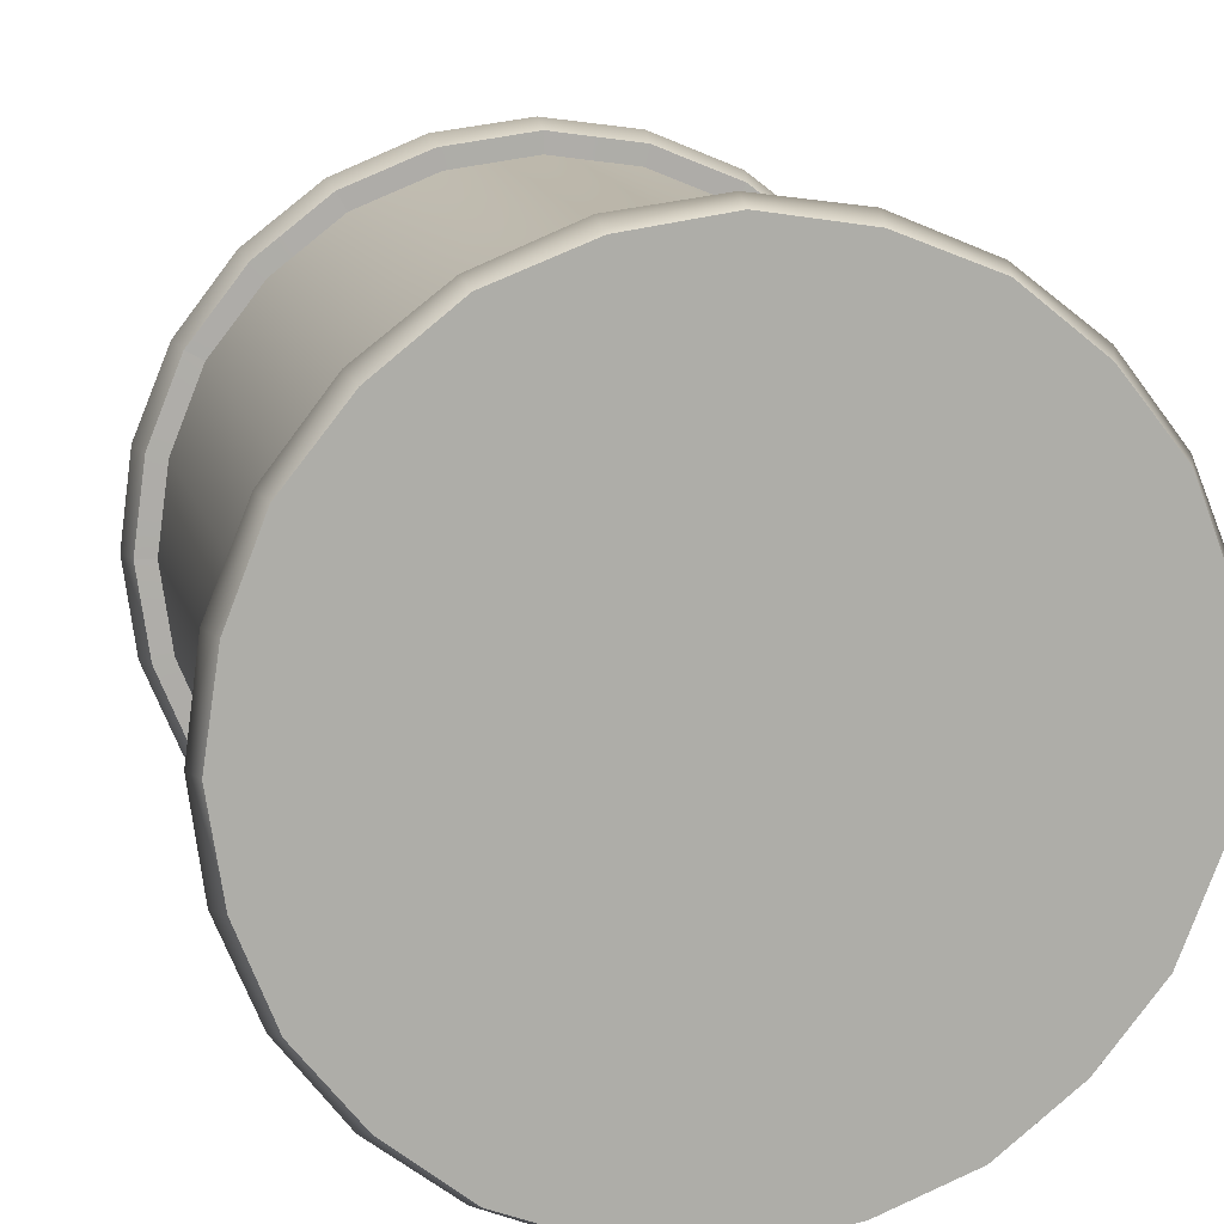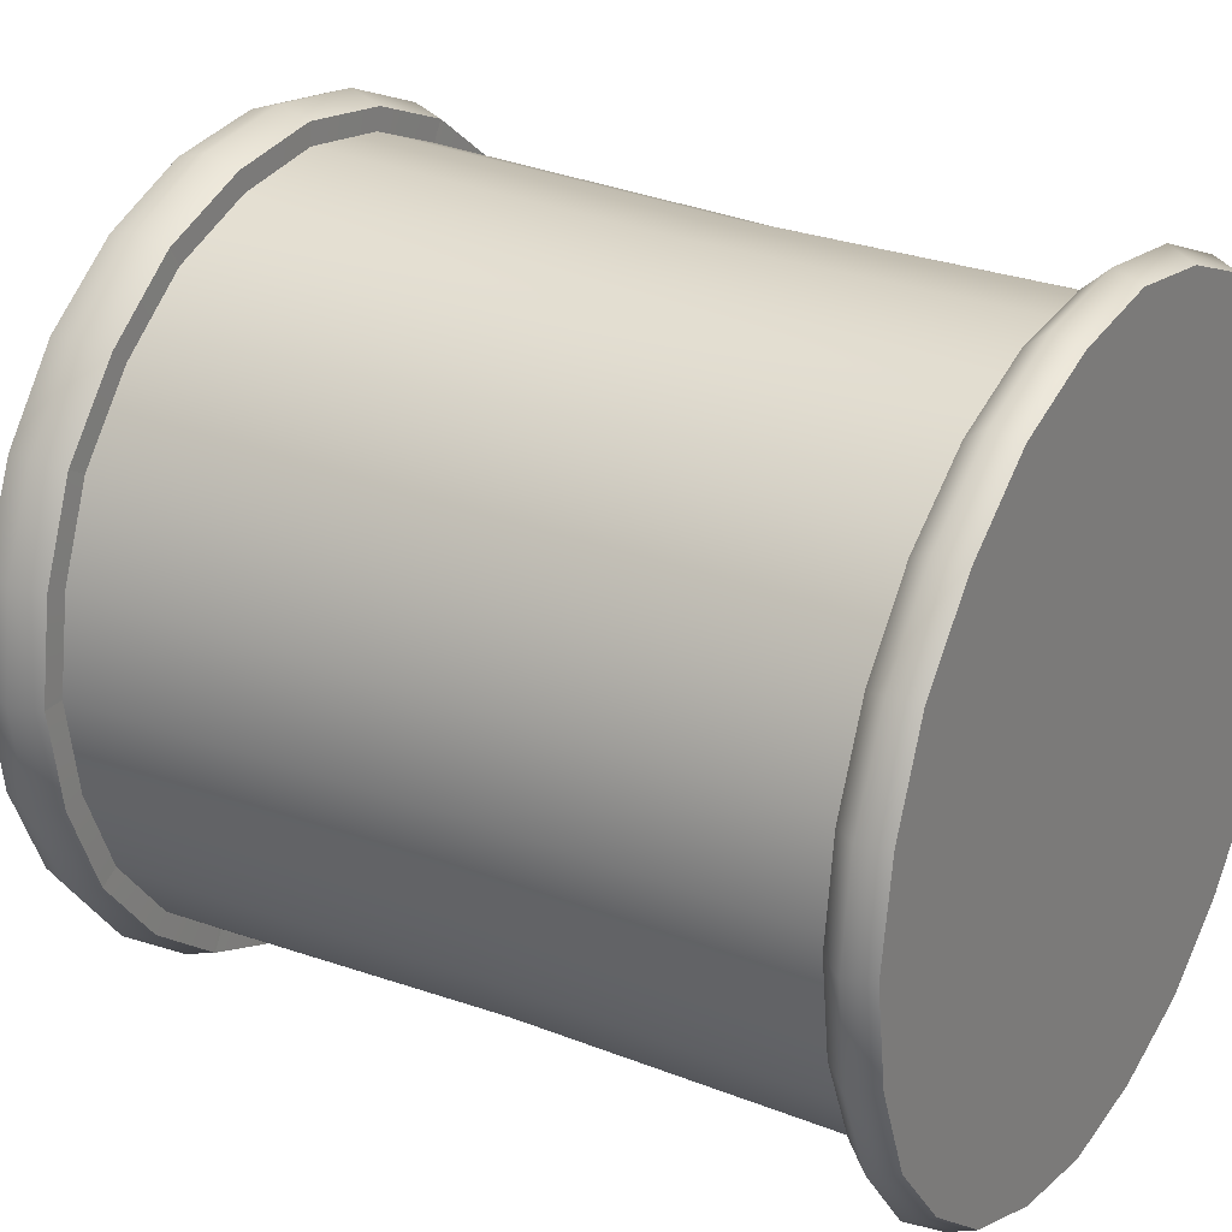
<metadata>
{"format":"obj","ext":"obj","renderer":"f3d","projection":"perspective","resolution":1024,"background":"white","views":[{"elev":12.9,"azim":-12.0,"up":"+Z"},{"elev":26.7,"azim":-58.4,"up":"+Z"}]}
</metadata>
<code>
o Cylinder1.001
v 0.2766 0.5 0
v 0.267 0.5 -0.07154
v -0 0.5 0
v 0.267 0.5 0.07154
v 0.2395 0.5 0.1383
v 0.1955 0.5 0.1955
v 0.1383 0.5 0.2395
v 0.07154 0.5 0.267
v 0 0.5 0.2766
v -0.07154 0.5 0.267
v -0.1383 0.5 0.2395
v -0.1955 0.5 0.1955
v -0.2395 0.5 0.1383
v -0.267 0.5 0.07154
v -0.2766 0.5 0
v -0.267 0.5 -0.07154
v -0.2395 0.5 -0.1383
v -0.1955 0.5 -0.1955
v -0.1383 0.5 -0.2395
v -0.07154 0.5 -0.267
v -0 0.5 -0.2766
v 0.07154 0.5 -0.267
v 0.1383 0.5 -0.2395
v 0.1955 0.5 -0.1955
v 0.2395 0.5 -0.1383
v 0.3464 0.4003 -0.2
v 0.3856 0.4014 -0.1033
v 0.3974 0.4014 -0.1065
v 0.3569 0.4003 -0.2061
v -0 0.4003 -0.4
v 0.1033 0.4014 -0.3856
v 0.1065 0.4014 -0.3974
v -0 0.4003 -0.4122
v -0.3464 0.4003 -0.2
v -0.2823 0.4014 -0.2823
v -0.2909 0.4014 -0.2909
v -0.3569 0.4003 -0.2061
v -0.2 0.4003 0.3464
v -0.2823 0.4014 0.2823
v -0.2909 0.4014 0.2909
v -0.2061 0.4003 0.3569
v 0.2 0.4003 0.3464
v 0.1033 0.4014 0.3856
v 0.1065 0.4014 0.3974
v 0.2061 0.4003 0.3569
v 0.4287 -0.5 -0
v 0.44 -0.4717 -0
v 0.4248 -0.4717 0.1138
v 0.412 -0.5 0.1104
v 0.412 -0.5 -0.1104
v 0.4248 -0.4717 -0.1138
v 0.3713 -0.5 0.2143
v 0.3811 -0.4717 0.22
v 0.311 -0.4717 0.311
v 0.3016 -0.5 0.3016
v 0.2143 -0.5 0.3713
v 0.22 -0.4717 0.3811
v 0.1138 -0.4717 0.4248
v 0.1104 -0.5 0.412
v 0 -0.5 0.4287
v 0 -0.4717 0.44
v -0.1138 -0.4717 0.4248
v -0.1104 -0.5 0.412
v -0.2143 -0.5 0.3713
v -0.22 -0.4717 0.3811
v -0.311 -0.4717 0.311
v -0.3016 -0.5 0.3016
v -0.3713 -0.5 0.2143
v -0.3811 -0.4717 0.22
v -0.4248 -0.4717 0.1138
v -0.412 -0.5 0.1104
v -0.4287 -0.5 -0
v -0.44 -0.4717 -0
v -0.4248 -0.4717 -0.1138
v -0.412 -0.5 -0.1104
v -0.3713 -0.5 -0.2143
v -0.3811 -0.4717 -0.22
v -0.311 -0.4717 -0.311
v -0.3016 -0.5 -0.3016
v -0.2143 -0.5 -0.3713
v -0.22 -0.4717 -0.3811
v -0.1138 -0.4717 -0.4248
v -0.1104 -0.5 -0.412
v -0 -0.5 -0.4287
v -0 -0.4717 -0.44
v 0.1138 -0.4717 -0.4248
v 0.1104 -0.5 -0.412
v 0.2143 -0.5 -0.3713
v 0.22 -0.4717 -0.3811
v 0.311 -0.4717 -0.311
v 0.3016 -0.5 -0.3016
v 0.3713 -0.5 -0.2143
v 0.3811 -0.4717 -0.22
v 0.3588 -0.4434 -0.2072
v 0.4 -0.4434 -0.1072
v 0.2072 -0.4434 -0.3588
v 0.2928 -0.4434 -0.2928
v -0 -0.4434 -0.4143
v 0.1072 -0.4434 -0.4
v -0.2072 -0.4434 -0.3588
v -0.1072 -0.4434 -0.4
v -0.3588 -0.4434 -0.2072
v -0.2928 -0.4434 -0.2928
v -0.4143 -0.4434 -0
v -0.4 -0.4434 -0.1072
v -0.3588 -0.4434 0.2072
v -0.4 -0.4434 0.1072
v -0.2072 -0.4434 0.3588
v -0.2928 -0.4434 0.2928
v 0 -0.4434 0.4143
v -0.1072 -0.4434 0.4
v 0.2072 -0.4434 0.3588
v 0.1072 -0.4434 0.4
v 0.3588 -0.4434 0.2072
v 0.2928 -0.4434 0.2928
v 0.4143 -0.4434 -0
v 0.4 -0.4434 0.1072
v 0.3464 0.3324 0.2
v 0.3569 0.3324 0.2061
v 0.2909 0.3313 0.2909
v 0.2823 0.3313 0.2823
v 0 0.3324 0.4
v 0 0.3324 0.4122
v -0.1065 0.3313 0.3974
v -0.1033 0.3313 0.3856
v -0.3464 0.3324 0.2
v -0.3569 0.3324 0.2061
v -0.3974 0.3313 0.1065
v -0.3856 0.3313 0.1033
v -0.3464 0.3324 -0.2
v -0.3569 0.3324 -0.2061
v -0.2909 0.3313 -0.2909
v -0.2823 0.3313 -0.2823
v -0 0.3324 -0.4
v -0 0.3324 -0.4122
v 0.1065 0.3313 -0.3974
v 0.1033 0.3313 -0.3856
v 0.3464 0.3324 -0.2
v 0.3569 0.3324 -0.2061
v 0.3974 0.3313 -0.1065
v 0.3856 0.3313 -0.1033
v 0.3675 0.3324 0.2122
v 0.2995 0.3313 0.2995
v 0 0.3324 0.4243
v -0.1096 0.3313 0.4091
v -0.3675 0.3324 0.2122
v -0.4091 0.3313 0.1096
v -0.3675 0.3324 -0.2122
v -0.2995 0.3313 -0.2995
v -0 0.3324 -0.4243
v 0.1096 0.3313 -0.4091
v 0.3675 0.3324 -0.2122
v 0.4091 0.3313 -0.1096
v 0.3844 -0.5 0.103
v -0 -0.5 -0
v 0.3844 -0.5 -0.103
v 0.4 -0.5 -0
v 0.2814 -0.5 -0.2814
v 0.3464 -0.5 -0.2
v 0.2814 -0.5 0.2814
v 0.3464 -0.5 0.2
v 0.103 -0.5 0.3844
v 0.2 -0.5 0.3464
v -0.103 -0.5 0.3844
v 0 -0.5 0.4
v -0.2814 -0.5 0.2814
v -0.2 -0.5 0.3464
v -0.3844 -0.5 0.103
v -0.3464 -0.5 0.2
v -0.3844 -0.5 -0.103
v -0.4 -0.5 -0
v -0.2814 -0.5 -0.2814
v -0.3464 -0.5 -0.2
v -0.103 -0.5 -0.3844
v -0.2 -0.5 -0.3464
v 0.103 -0.5 -0.3844
v -0 -0.5 -0.4
v 0.2 -0.5 -0.3464
v 0.4091 0.4014 -0.1096
v 0.3675 0.4003 -0.2122
v 0.2061 0.4003 -0.3569
v 0.2 0.4003 -0.3464
v 0.1096 0.4014 -0.4091
v -0 0.4003 -0.4243
v -0.2061 0.4003 -0.3569
v -0.2 0.4003 -0.3464
v -0.2995 0.4014 -0.2995
v -0.3675 0.4003 -0.2122
v -0.3569 0.4003 0.2061
v -0.3464 0.4003 0.2
v -0.2995 0.4014 0.2995
v -0.2122 0.4003 0.3675
v 0 0.4003 0.4122
v 0 0.4003 0.4
v 0.1096 0.4014 0.4091
v 0.2122 0.4003 0.3675
v 0.4122 0.4003 0
v 0.4 0.4003 0
v 0.4122 0.3324 0
v 0.4 0.3324 0
v 0.2061 0.3324 -0.3569
v 0.2 0.3324 -0.3464
v -0.2061 0.3324 -0.3569
v -0.2 0.3324 -0.3464
v -0.4122 0.3324 0
v -0.4 0.3324 0
v -0.2061 0.3324 0.3569
v -0.2 0.3324 0.3464
v 0.2061 0.3324 0.3569
v 0.2 0.3324 0.3464
v 0.4243 0.3324 0
v 0.2122 0.3324 0.3675
v -0.2122 0.3324 0.3675
v -0.4243 0.3324 0
v -0.2122 0.3324 -0.3675
v 0.2122 0.3324 -0.3675
v -0.2122 0.4003 -0.3675
v 0.4243 0.4003 0
v 0 0.4003 0.4243
v 0.2122 0.4003 -0.3675
v -0.3675 0.4003 0.2122
v 0.4143 -0.5 -0
v 0.3982 -0.5 0.1067
v 0.3588 -0.5 0.2072
v 0.2915 -0.5 0.2915
v 0.2072 -0.5 0.3588
v 0.1067 -0.5 0.3982
v 0 -0.5 0.4143
v -0.1067 -0.5 0.3982
v -0.2072 -0.5 0.3588
v -0.2915 -0.5 0.2915
v -0.3588 -0.5 0.2072
v -0.3982 -0.5 0.1067
v -0.4143 -0.5 -0
v -0.3982 -0.5 -0.1067
v -0.3588 -0.5 -0.2072
v -0.2915 -0.5 -0.2915
v -0.2072 -0.5 -0.3588
v -0.1067 -0.5 -0.3982
v -0 -0.5 -0.4143
v 0.1067 -0.5 -0.3982
v 0.2072 -0.5 -0.3588
v 0.2915 -0.5 -0.2915
v 0.3588 -0.5 -0.2072
v 0.3982 -0.5 -0.1067
v 0.3348 -0.4434 -0.1933
v 0.3732 -0.4434 -0.1
v 0.3866 -0.4434 -0.1036
v 0.3468 -0.4434 -0.2002
v 0.1933 -0.4434 -0.3348
v 0.2732 -0.4434 -0.2732
v 0.283 -0.4434 -0.283
v 0.2002 -0.4434 -0.3468
v -0 -0.4434 -0.3866
v 0.1 -0.4434 -0.3732
v 0.1036 -0.4434 -0.3866
v -0 -0.4434 -0.4005
v -0.1933 -0.4434 -0.3348
v -0.1 -0.4434 -0.3732
v -0.1036 -0.4434 -0.3866
v -0.2002 -0.4434 -0.3468
v -0.3348 -0.4434 -0.1933
v -0.2732 -0.4434 -0.2732
v -0.283 -0.4434 -0.283
v -0.3468 -0.4434 -0.2002
v -0.3866 -0.4434 -0
v -0.3732 -0.4434 -0.1
v -0.3866 -0.4434 -0.1036
v -0.4005 -0.4434 -0
v -0.3348 -0.4434 0.1933
v -0.3732 -0.4434 0.1
v -0.3866 -0.4434 0.1036
v -0.3468 -0.4434 0.2002
v -0.1933 -0.4434 0.3348
v -0.2732 -0.4434 0.2732
v -0.283 -0.4434 0.283
v -0.2002 -0.4434 0.3468
v 0 -0.4434 0.3866
v -0.1 -0.4434 0.3732
v -0.1036 -0.4434 0.3866
v 0 -0.4434 0.4005
v 0.1933 -0.4434 0.3348
v 0.1 -0.4434 0.3732
v 0.1036 -0.4434 0.3866
v 0.2002 -0.4434 0.3468
v 0.3348 -0.4434 0.1933
v 0.2732 -0.4434 0.2732
v 0.283 -0.4434 0.283
v 0.3468 -0.4434 0.2002
v 0.3866 -0.4434 -0
v 0.3732 -0.4434 0.1
v 0.3866 -0.4434 0.1036
v 0.4005 -0.4434 -0
v 0.2823 0.4014 -0.2823
v 0.2909 0.4014 -0.2909
v -0.1033 0.4014 -0.3856
v -0.1065 0.4014 -0.3974
v -0.4 0.4003 0
v -0.3856 0.4014 -0.1033
v -0.3974 0.4014 -0.1065
v -0.4122 0.4003 0
v -0.1033 0.4014 0.3856
v -0.1065 0.4014 0.3974
v 0.3464 0.4003 0.2
v 0.2823 0.4014 0.2823
v 0.2909 0.4014 0.2909
v 0.3569 0.4003 0.2061
v 0.3974 0.3313 0.1065
v 0.3856 0.3313 0.1033
v 0.1065 0.3313 0.3974
v 0.1033 0.3313 0.3856
v -0.2909 0.3313 0.2909
v -0.2823 0.3313 0.2823
v -0.3974 0.3313 -0.1065
v -0.3856 0.3313 -0.1033
v -0.1065 0.3313 -0.3974
v -0.1033 0.3313 -0.3856
v 0.2909 0.3313 -0.2909
v 0.2823 0.3313 -0.2823
v 0.4091 0.3313 0.1096
v 0.1096 0.3313 0.4091
v -0.2995 0.3313 0.2995
v -0.4091 0.3313 -0.1096
v -0.1096 0.3313 -0.4091
v 0.2995 0.3313 -0.2995
v 0.2995 0.4014 -0.2995
v -0.1096 0.4014 -0.4091
v -0.4091 0.4014 -0.1096
v -0.4243 0.4003 0
v -0.1096 0.4014 0.4091
v 0.2995 0.4014 0.2995
v 0.3675 0.4003 0.2122
v 0.3348 -0.05549 -0.1933
v 0.3732 -0.05549 -0.1
v 0.1933 -0.05549 -0.3348
v 0.2732 -0.05549 -0.2732
v -0 -0.05549 -0.3866
v 0.1 -0.05549 -0.3732
v -0.1933 -0.05549 -0.3348
v -0.1 -0.05549 -0.3732
v -0.3348 -0.05549 -0.1933
v -0.2732 -0.05549 -0.2732
v -0.3866 -0.05549 -0
v -0.3732 -0.05549 -0.1
v -0.3348 -0.05549 0.1933
v -0.3732 -0.05549 0.1
v -0.1933 -0.05549 0.3348
v -0.2732 -0.05549 0.2732
v 0 -0.05549 0.3866
v -0.1 -0.05549 0.3732
v 0.1933 -0.05549 0.3348
v 0.1 -0.05549 0.3732
v 0.3348 -0.05549 0.1933
v 0.2732 -0.05549 0.2732
v 0.3866 -0.05549 -0
v 0.3732 -0.05549 0.1
v -0.3856 0.4014 0.1033
v -0.3974 0.4014 0.1065
v 0.3856 0.4014 0.1033
v 0.3974 0.4014 0.1065
v -0.4091 0.4014 0.1096
v 0.4091 0.4014 0.1096
v 0.3316 0.4501 0
v 0.3201 0.4501 -0.08577
v 0.2872 0.4501 -0.1658
v 0.4205 0.3663 -0.1127
v 0.3772 0.3663 -0.2178
v 0.3078 0.3663 -0.3078
v 0.2178 0.3663 -0.3772
v 0.1127 0.3663 -0.4205
v -0 0.3663 -0.4356
v -0.1127 0.3663 -0.4205
v -0.2178 0.3663 -0.3772
v -0.3078 0.3663 -0.3078
v -0.3772 0.3663 -0.2178
v -0.4205 0.3663 -0.1127
v -0.4356 0.3663 0
v -0.4205 0.3663 0.1127
v -0.3772 0.3663 0.2178
v -0.3078 0.3663 0.3078
v -0.2178 0.3663 0.3772
v -0.1127 0.3663 0.4205
v 0 0.3663 0.4356
v 0.1127 0.3663 0.4205
v 0.2178 0.3663 0.3772
v 0.3078 0.3663 0.3078
v 0.3772 0.3663 0.2178
v 0.4205 0.3663 0.1127
v 0.4356 0.3663 0
v 0.3201 0.4501 0.08577
v 0.2343 0.4501 0.2343
v 0.2872 0.4501 0.1658
v 0.08577 0.4501 0.3201
v 0.1658 0.4501 0.2872
v -0.08577 0.4501 0.3201
v 0 0.4501 0.3316
v -0.2343 0.4501 0.2343
v -0.1658 0.4501 0.2872
v -0.3201 0.4501 0.08577
v -0.2872 0.4501 0.1658
v -0.3201 0.4501 -0.08577
v -0.3316 0.4501 0
v -0.2343 0.4501 -0.2343
v -0.2872 0.4501 -0.1658
v -0.08577 0.4501 -0.3201
v -0.1658 0.4501 -0.2872
v 0.08577 0.4501 -0.3201
v -0 0.4501 -0.3316
v 0.2343 0.4501 -0.2343
v 0.1658 0.4501 -0.2872
f 1 2 3 4
f 5 4 3 6
f 7 6 3 8
f 9 8 3 10
f 11 10 3 12
f 13 12 3 14
f 15 14 3 16
f 17 16 3 18
f 19 18 3 20
f 21 20 3 22
f 23 22 3 24
f 25 24 3 2
f 26 27 28 29
f 30 31 32 33
f 34 35 36 37
f 38 39 40 41
f 42 43 44 45
f 46 47 48 49
f 46 50 51 47
f 52 53 54 55
f 52 49 48 53
f 56 57 58 59
f 56 55 54 57
f 60 61 62 63
f 60 59 58 61
f 64 65 66 67
f 64 63 62 65
f 68 69 70 71
f 68 67 66 69
f 72 73 74 75
f 72 71 70 73
f 76 77 78 79
f 76 75 74 77
f 80 81 82 83
f 80 79 78 81
f 84 85 86 87
f 84 83 82 85
f 88 89 90 91
f 88 87 86 89
f 92 93 51 50
f 92 91 90 93
f 94 95 51 93
f 96 97 90 89
f 98 99 86 85
f 100 101 82 81
f 102 103 78 77
f 104 105 74 73
f 106 107 70 69
f 108 109 66 65
f 110 111 62 61
f 112 113 58 57
f 114 115 54 53
f 116 117 48 47
f 118 119 120 121
f 122 123 124 125
f 126 127 128 129
f 130 131 132 133
f 134 135 136 137
f 138 139 140 141
f 142 143 120 119
f 144 145 124 123
f 146 147 128 127
f 148 149 132 131
f 150 151 136 135
f 152 153 140 139
f 154 155 156 157
f 156 155 158 159
f 160 155 154 161
f 162 155 160 163
f 164 155 162 165
f 166 155 164 167
f 168 155 166 169
f 170 155 168 171
f 172 155 170 173
f 174 155 172 175
f 176 155 174 177
f 158 155 176 178
f 29 28 179 180
f 181 32 31 182
f 33 32 183 184
f 185 36 35 186
f 37 36 187 188
f 189 40 39 190
f 41 40 191 192
f 193 44 43 194
f 45 44 195 196
f 197 28 27 198
f 93 90 97 94
f 89 86 99 96
f 85 82 101 98
f 81 78 103 100
f 77 74 105 102
f 73 70 107 104
f 69 66 109 106
f 65 62 111 108
f 61 58 113 110
f 57 54 115 112
f 53 48 117 114
f 47 51 95 116
f 141 140 199 200
f 137 136 201 202
f 133 132 203 204
f 129 128 205 206
f 125 124 207 208
f 121 120 209 210
f 199 140 153 211
f 209 120 143 212
f 207 124 145 213
f 205 128 147 214
f 203 132 149 215
f 201 136 151 216
f 187 36 185 217
f 179 28 197 218
f 195 44 193 219
f 183 32 181 220
f 191 40 189 221
f 157 222 223 154
f 161 224 225 160
f 163 226 227 162
f 165 228 229 164
f 167 230 231 166
f 169 232 233 168
f 171 234 235 170
f 173 236 237 172
f 175 238 239 174
f 177 240 241 176
f 178 242 243 158
f 159 244 245 156
f 246 247 248 249
f 250 251 252 253
f 254 255 256 257
f 258 259 260 261
f 262 263 264 265
f 266 267 268 269
f 270 271 272 273
f 274 275 276 277
f 278 279 280 281
f 282 283 284 285
f 286 287 288 289
f 290 291 292 293
f 182 294 295 181
f 186 296 297 185
f 298 299 300 301
f 194 302 303 193
f 304 305 306 307
f 46 49 223 222
f 52 55 225 224
f 56 59 227 226
f 60 63 229 228
f 64 67 231 230
f 68 71 233 232
f 72 75 235 234
f 76 79 237 236
f 80 83 239 238
f 84 87 241 240
f 88 91 243 242
f 92 50 245 244
f 200 199 308 309
f 210 209 310 311
f 208 207 312 313
f 206 205 314 315
f 204 203 316 317
f 202 201 318 319
f 211 320 308 199
f 212 321 310 209
f 213 322 312 207
f 214 323 314 205
f 215 324 316 203
f 216 325 318 201
f 154 223 224 161
f 156 245 222 157
f 160 225 226 163
f 162 227 228 165
f 164 229 230 167
f 166 231 232 169
f 168 233 234 171
f 170 235 236 173
f 172 237 238 175
f 174 239 240 177
f 176 241 242 178
f 158 243 244 159
f 249 252 251 246
f 249 248 95 94
f 253 256 255 250
f 253 252 97 96
f 257 256 99 98
f 257 260 259 254
f 261 260 101 100
f 261 264 263 258
f 265 268 267 262
f 265 264 103 102
f 269 268 105 104
f 269 272 271 266
f 273 276 275 270
f 273 272 107 106
f 277 280 279 274
f 277 276 109 108
f 281 280 111 110
f 281 284 283 278
f 285 288 287 282
f 285 284 113 112
f 289 288 115 114
f 289 292 291 286
f 293 292 117 116
f 293 248 247 290
f 29 295 294 26
f 181 295 326 220
f 33 297 296 30
f 185 297 327 217
f 37 300 299 34
f 301 300 328 329
f 41 303 302 38
f 193 303 330 219
f 45 306 305 42
f 307 306 331 332
f 222 245 50 46
f 224 223 49 52
f 226 225 55 56
f 228 227 59 60
f 230 229 63 64
f 232 231 67 68
f 234 233 71 72
f 236 235 75 76
f 238 237 79 80
f 240 239 83 84
f 242 241 87 88
f 244 243 91 92
f 99 256 253 96
f 101 260 257 98
f 111 280 277 108
f 115 288 285 112
f 105 268 265 102
f 109 276 273 106
f 113 284 281 110
f 117 292 289 114
f 103 264 261 100
f 97 252 249 94
f 95 248 293 116
f 107 272 269 104
f 319 318 139 138
f 317 316 135 134
f 315 314 131 130
f 313 312 127 126
f 311 310 123 122
f 309 308 119 118
f 119 308 320 142
f 123 310 321 144
f 127 312 322 146
f 131 314 323 148
f 135 316 324 150
f 139 318 325 152
f 330 303 41 192
f 331 306 45 196
f 326 295 29 180
f 328 300 37 188
f 327 297 33 184
f 246 333 334 247
f 250 335 336 251
f 254 337 338 255
f 258 339 340 259
f 262 341 342 263
f 266 343 344 267
f 270 345 346 271
f 274 347 348 275
f 278 349 350 279
f 282 351 352 283
f 286 353 354 287
f 290 355 356 291
f 190 357 358 189
f 198 359 360 197
f 200 309 356 355
f 118 121 354 353
f 210 311 352 351
f 122 125 350 349
f 208 313 348 347
f 126 129 346 345
f 206 315 344 343
f 130 133 342 341
f 204 317 340 339
f 134 137 338 337
f 202 319 336 335
f 138 141 334 333
f 247 334 355 290
f 251 336 333 246
f 255 338 335 250
f 259 340 337 254
f 263 342 339 258
f 267 344 341 262
f 271 346 343 266
f 275 348 345 270
f 279 350 347 274
f 283 352 349 278
f 287 354 351 282
f 291 356 353 286
f 301 358 357 298
f 189 358 361 221
f 307 360 359 304
f 197 360 362 218
f 355 334 141 200
f 353 356 309 118
f 351 354 121 210
f 349 352 311 122
f 347 350 125 208
f 345 348 313 126
f 343 346 129 206
f 341 344 315 130
f 339 342 133 204
f 337 340 317 134
f 335 338 137 202
f 333 336 319 138
f 362 360 307 332
f 361 358 301 329
f 1 363 364 2
f 25 2 364 365
f 180 179 366 367
f 220 326 368 369
f 184 183 370 371
f 217 327 372 373
f 188 187 374 375
f 329 328 376 377
f 221 361 378 379
f 192 191 380 381
f 219 330 382 383
f 196 195 384 385
f 332 331 386 387
f 218 362 388 389
f 211 389 388 320
f 211 153 366 389
f 142 387 386 143
f 142 320 388 387
f 212 385 384 321
f 212 143 386 385
f 144 383 382 145
f 144 321 384 383
f 213 381 380 322
f 213 145 382 381
f 146 379 378 147
f 146 322 380 379
f 214 377 376 323
f 214 147 378 377
f 148 375 374 149
f 148 323 376 375
f 215 373 372 324
f 215 149 374 373
f 150 371 370 151
f 150 324 372 371
f 216 369 368 325
f 216 151 370 369
f 152 367 366 153
f 152 325 368 367
f 4 390 363 1
f 363 390 359 198
f 6 391 392 5
f 392 391 305 304
f 392 390 4 5
f 8 393 394 7
f 394 393 43 42
f 394 391 6 7
f 10 395 396 9
f 396 395 302 194
f 396 393 8 9
f 12 397 398 11
f 398 397 39 38
f 398 395 10 11
f 14 399 400 13
f 400 399 357 190
f 400 397 12 13
f 16 401 402 15
f 402 401 299 298
f 402 399 14 15
f 18 403 404 17
f 404 403 35 34
f 404 401 16 17
f 20 405 406 19
f 406 405 296 186
f 406 403 18 19
f 22 407 408 21
f 408 407 31 30
f 408 405 20 21
f 24 409 410 23
f 410 409 294 182
f 410 407 22 23
f 365 364 27 26
f 365 409 24 25
f 27 364 363 198
f 294 409 365 26
f 31 407 410 182
f 296 405 408 30
f 35 403 406 186
f 299 401 404 34
f 357 399 402 298
f 39 397 400 190
f 302 395 398 38
f 43 393 396 194
f 305 391 394 42
f 359 390 392 304
f 367 368 326 180
f 369 370 183 220
f 371 372 327 184
f 373 374 187 217
f 375 376 328 188
f 377 378 361 329
f 379 380 191 221
f 381 382 330 192
f 383 384 195 219
f 385 386 331 196
f 387 388 362 332
f 389 366 179 218

</code>
